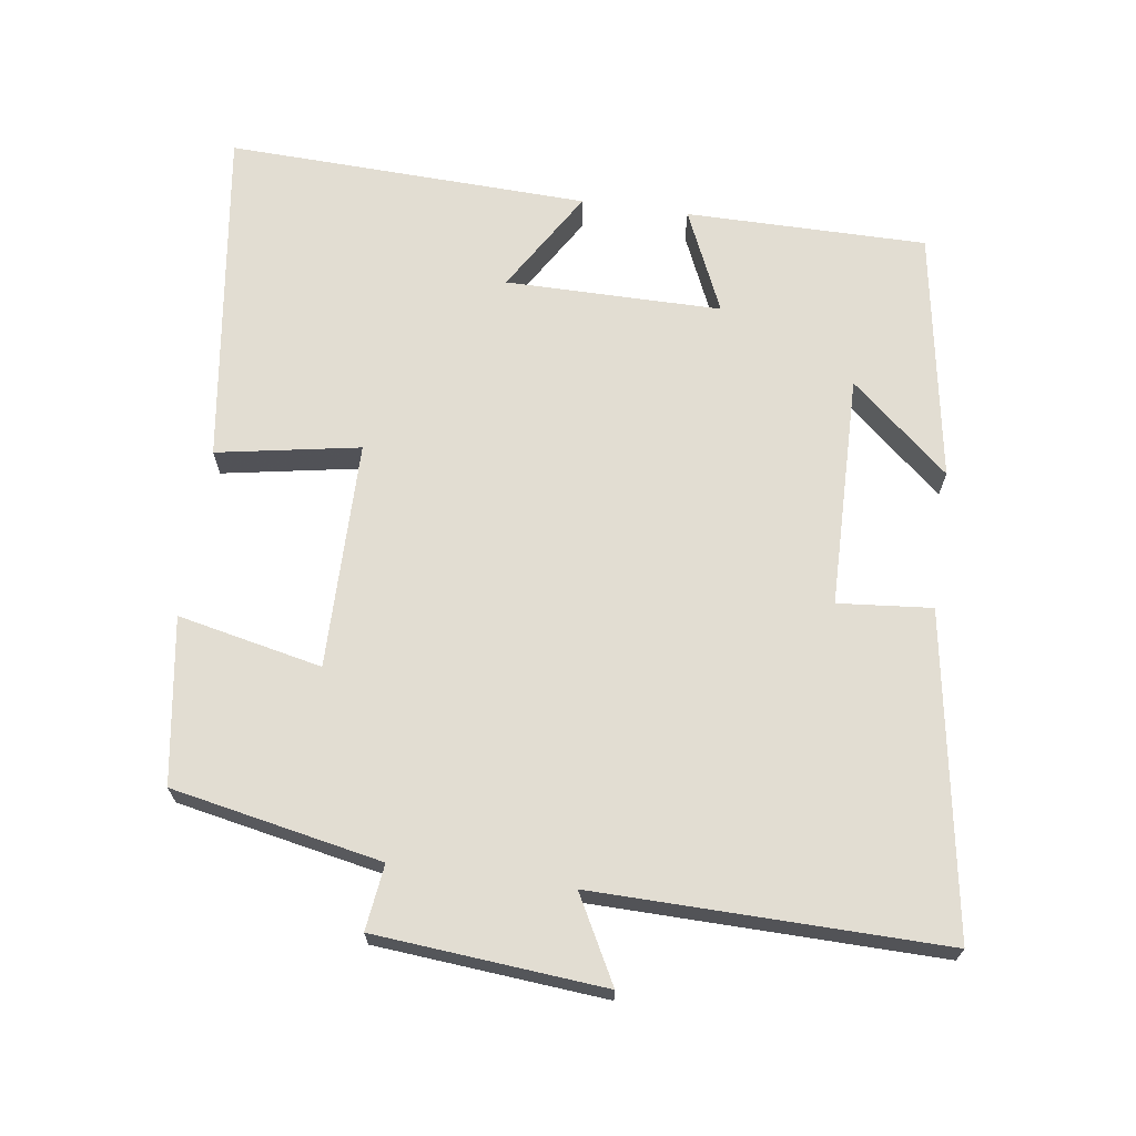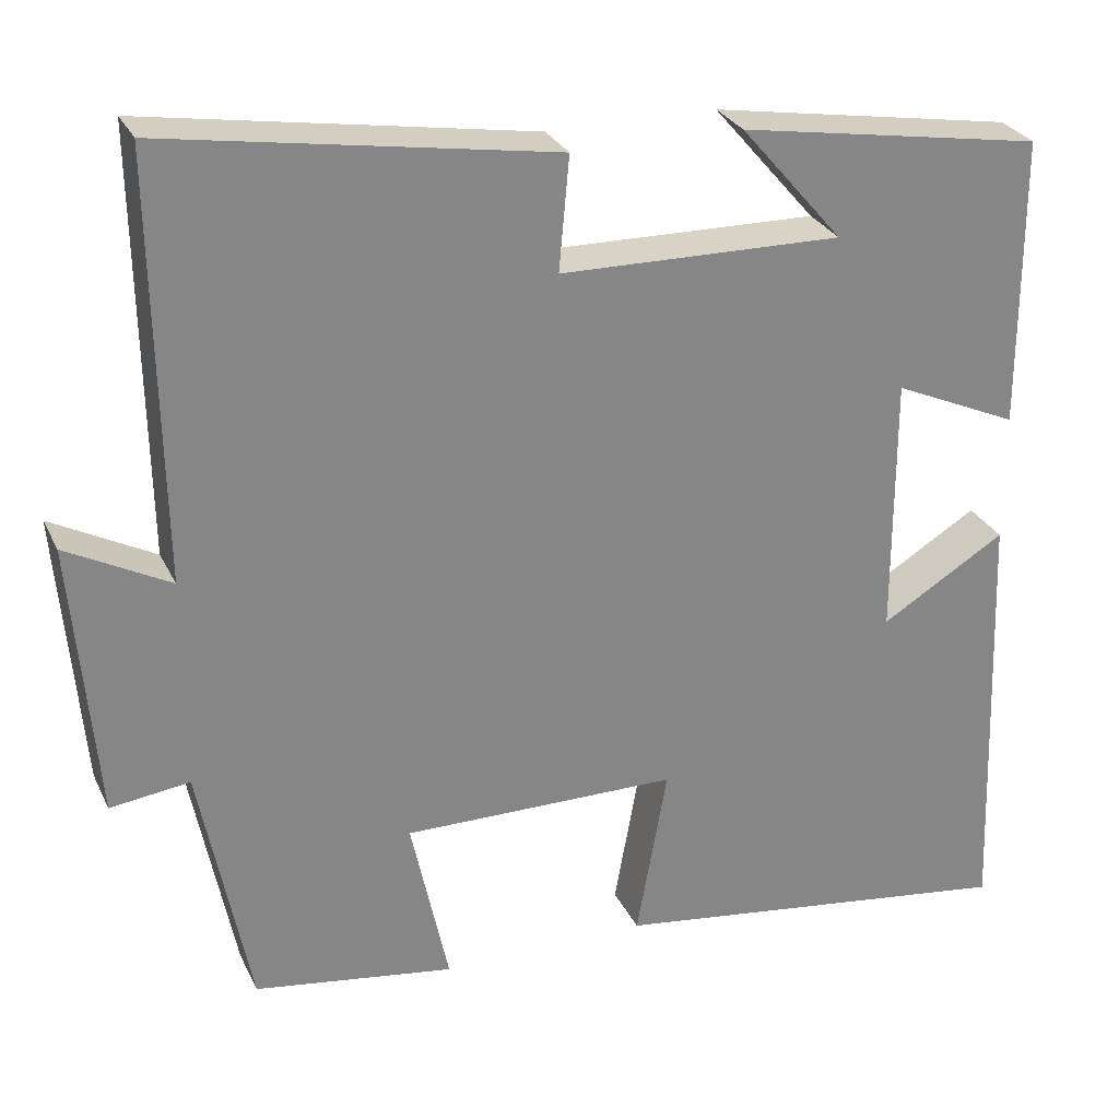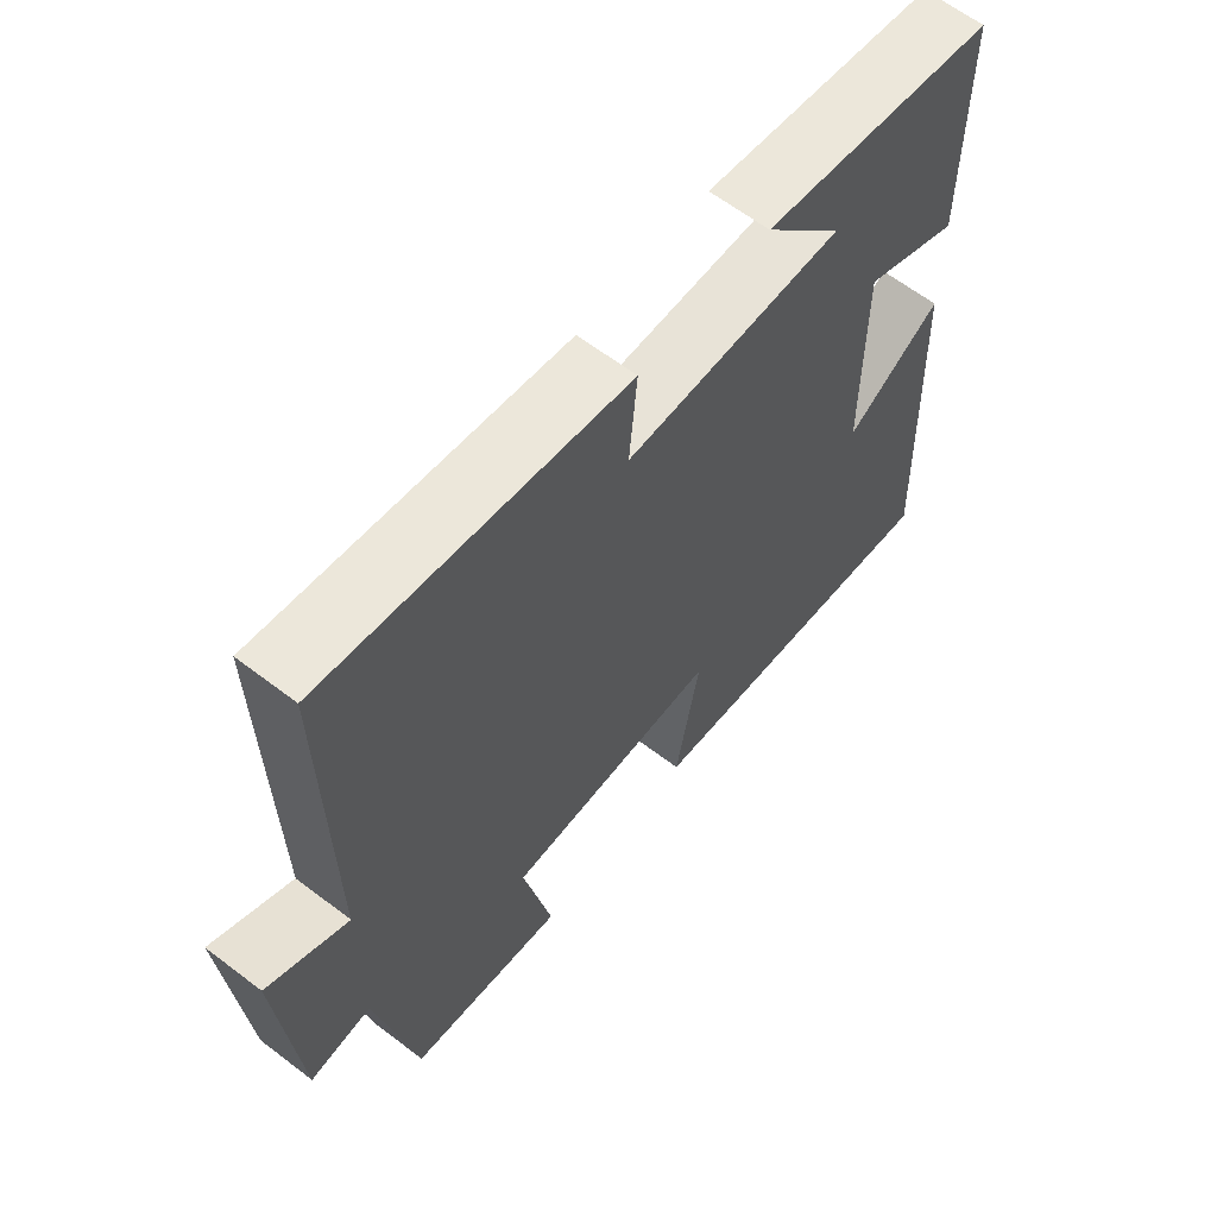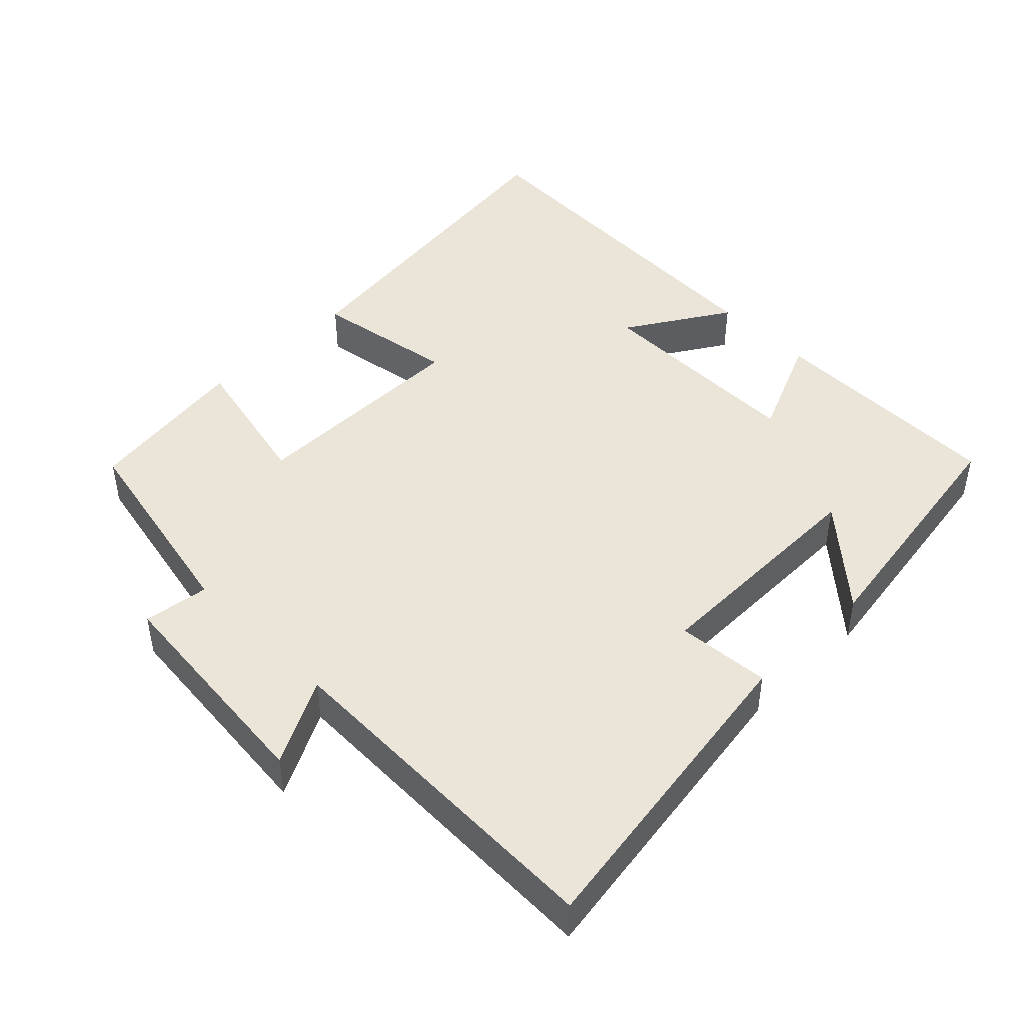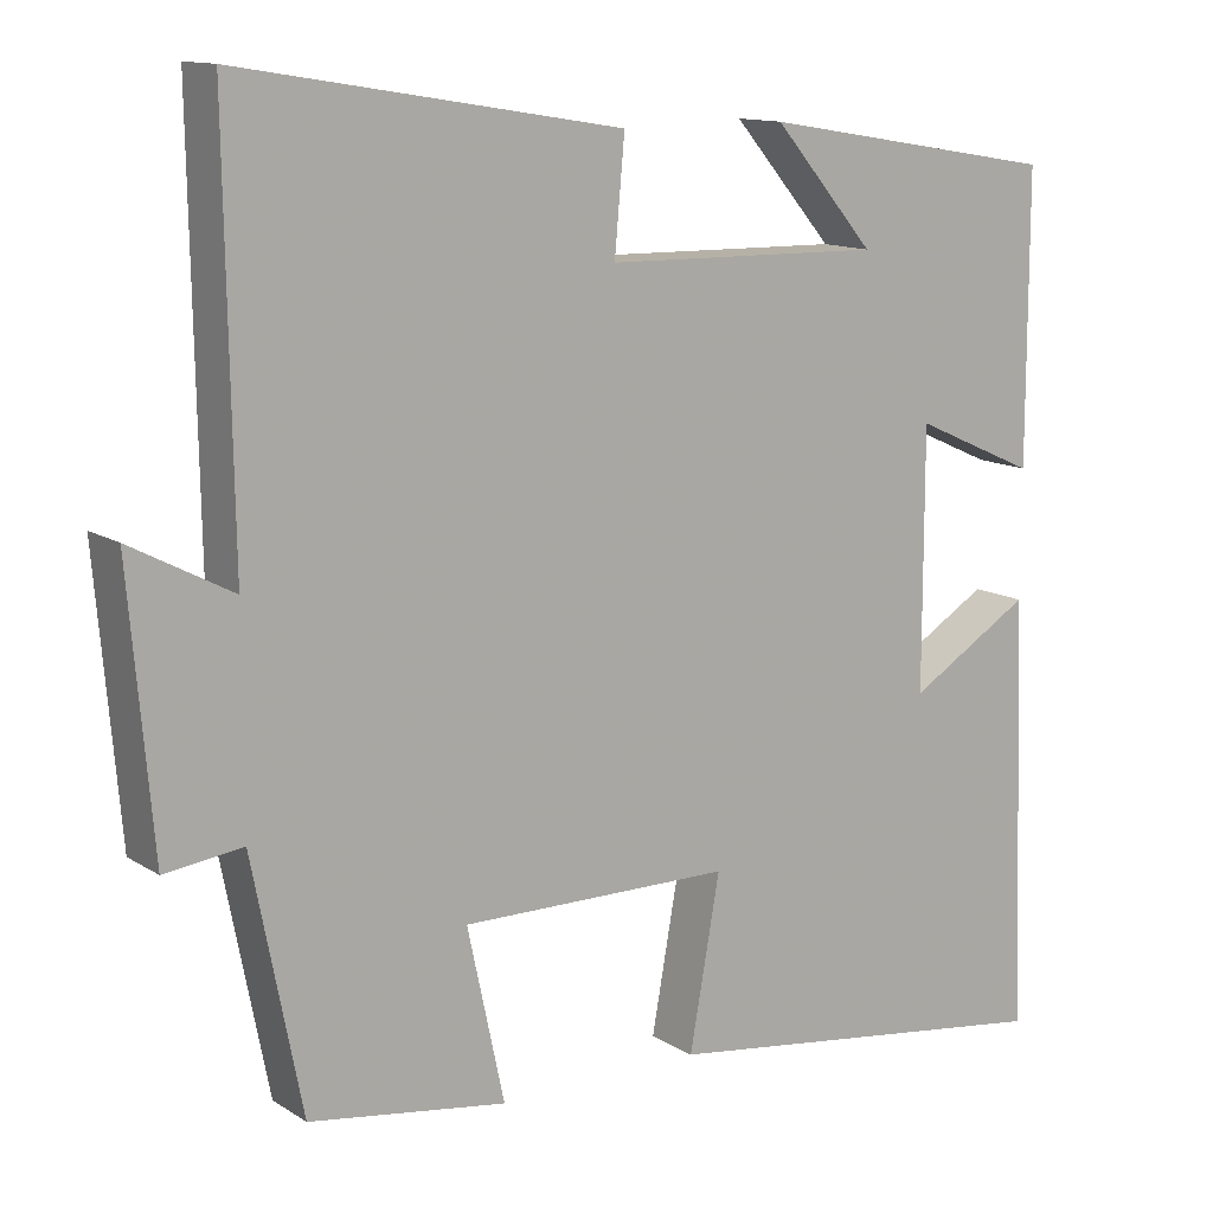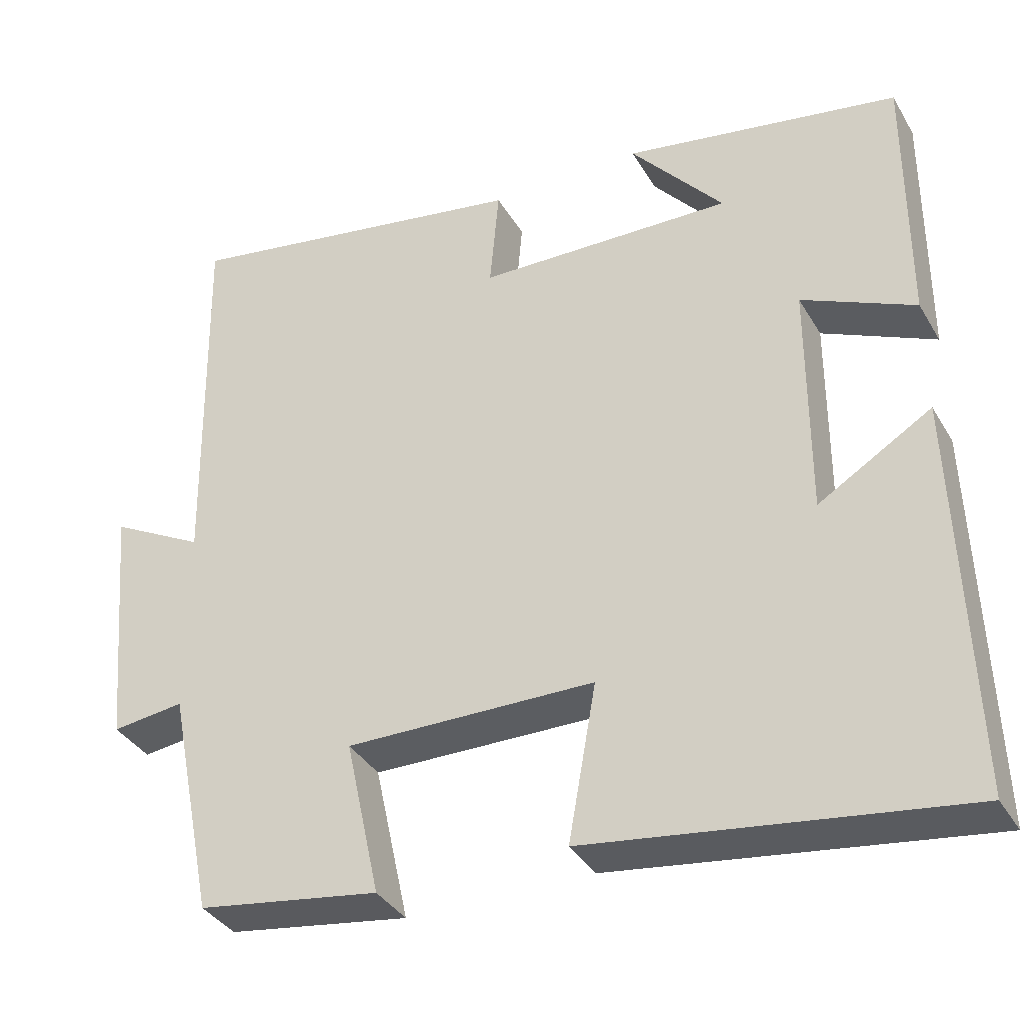
<metadata>
{"format":"obj","ext":"obj","renderer":"f3d","projection":"perspective","resolution":1024,"background":"white","views":[{"elev":68.2,"azim":-82.0,"up":"+Y"},{"elev":28.0,"azim":-21.4,"up":"+Z"},{"elev":62.6,"azim":-52.2,"up":"+Z"},{"elev":45.4,"azim":-44.4,"up":"+Y"},{"elev":12.6,"azim":-35.1,"up":"+Z"},{"elev":-36.0,"azim":26.8,"up":"+Z"}]}
</metadata>
<code>
v -0.508 0.07 0.574
v -0.054 0.07 0.5
v -0.066 0.07 0.367
v 0.264 0.07 0.361
v 0.144 0.07 0.5
v 0.5 0.07 0.441
v 0.5 0.07 0.1
v 0.354 0.07 0.165
v 0.354 0.07 -0.141
v 0.5 0.07 -0.052
v 0.518 0.07 -0.565
v 0.036 0.07 -0.5
v 0.072 0.07 -0.298
v -0.25 0.07 -0.296
v -0.206 0.07 -0.5
v -0.441 0.07 -0.465
v -0.5 0.07 -0.168
v -0.593 0.07 -0.18
v -0.621 0.07 0.144
v -0.5 0.07 0.08
v -0.508 0 0.574
v -0.054 0 0.5
v -0.066 0 0.367
v 0.264 0 0.361
v 0.144 0 0.5
v 0.5 0 0.441
v 0.5 0 0.1
v 0.354 0 0.165
v 0.354 0 -0.141
v 0.5 0 -0.052
v 0.518 0 -0.565
v 0.036 0 -0.5
v 0.072 0 -0.298
v -0.25 0 -0.296
v -0.206 0 -0.5
v -0.441 0 -0.465
v -0.5 0 -0.168
v -0.593 0 -0.18
v -0.621 0 0.144
v -0.5 0 0.08
f 17 18 19 20
f 16 17 20
f 15 16 20
f 14 15 20
f 13 14 20 1
f 11 12 13
f 9 10 11
f 9 11 13 1
f 6 7 8
f 4 5 6
f 4 6 8
f 3 4 8 9
f 1 2 3
f 1 3 9
f 40 39 38 37
f 40 37 36
f 40 36 35
f 40 35 34
f 21 40 34 33
f 33 32 31
f 31 30 29
f 21 33 31 29
f 28 27 26
f 26 25 24
f 28 26 24
f 29 28 24 23
f 23 22 21
f 29 23 21
f 1 21 22 2
f 2 22 23 3
f 3 23 24 4
f 4 24 25 5
f 5 25 26 6
f 6 26 27 7
f 7 27 28 8
f 8 28 29 9
f 9 29 30 10
f 10 30 31 11
f 11 31 32 12
f 12 32 33 13
f 13 33 34 14
f 14 34 35 15
f 15 35 36 16
f 16 36 37 17
f 17 37 38 18
f 18 38 39 19
f 19 39 40 20
f 20 40 21 1

</code>
